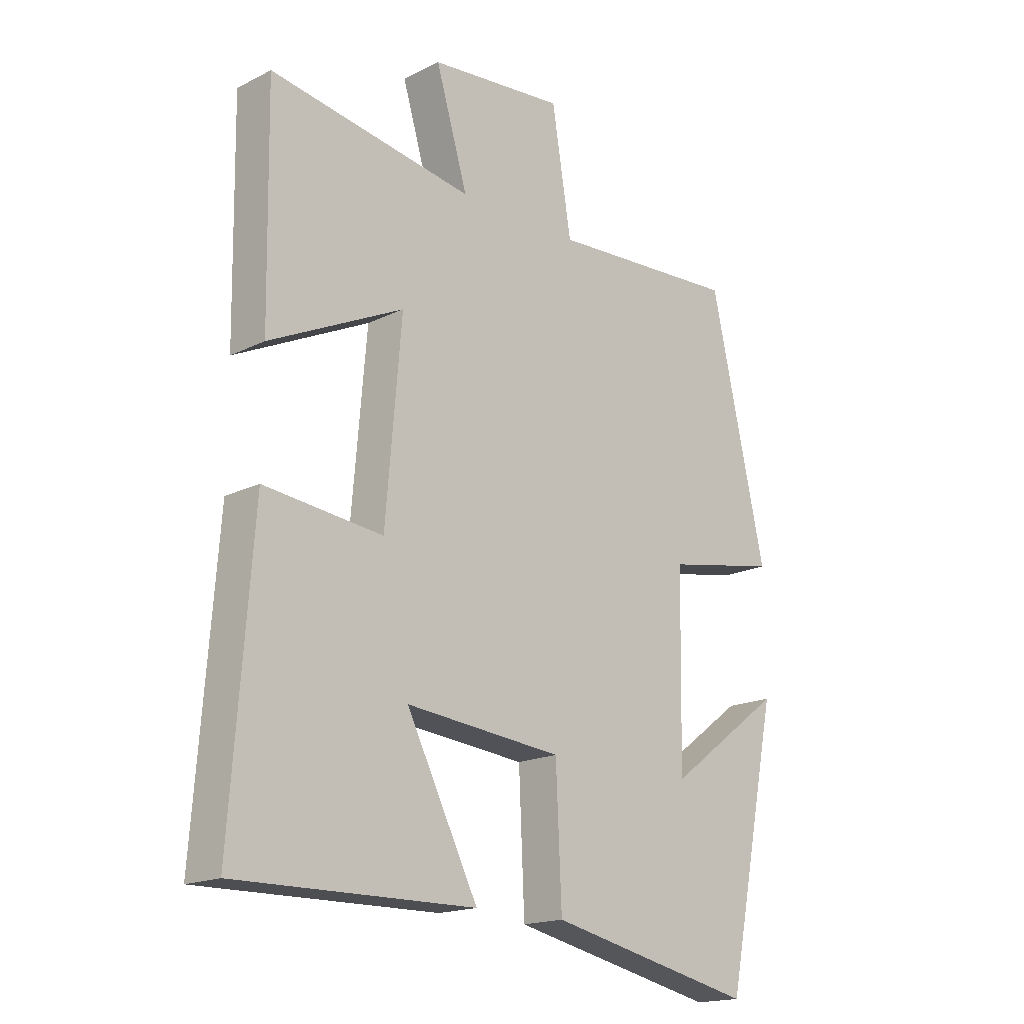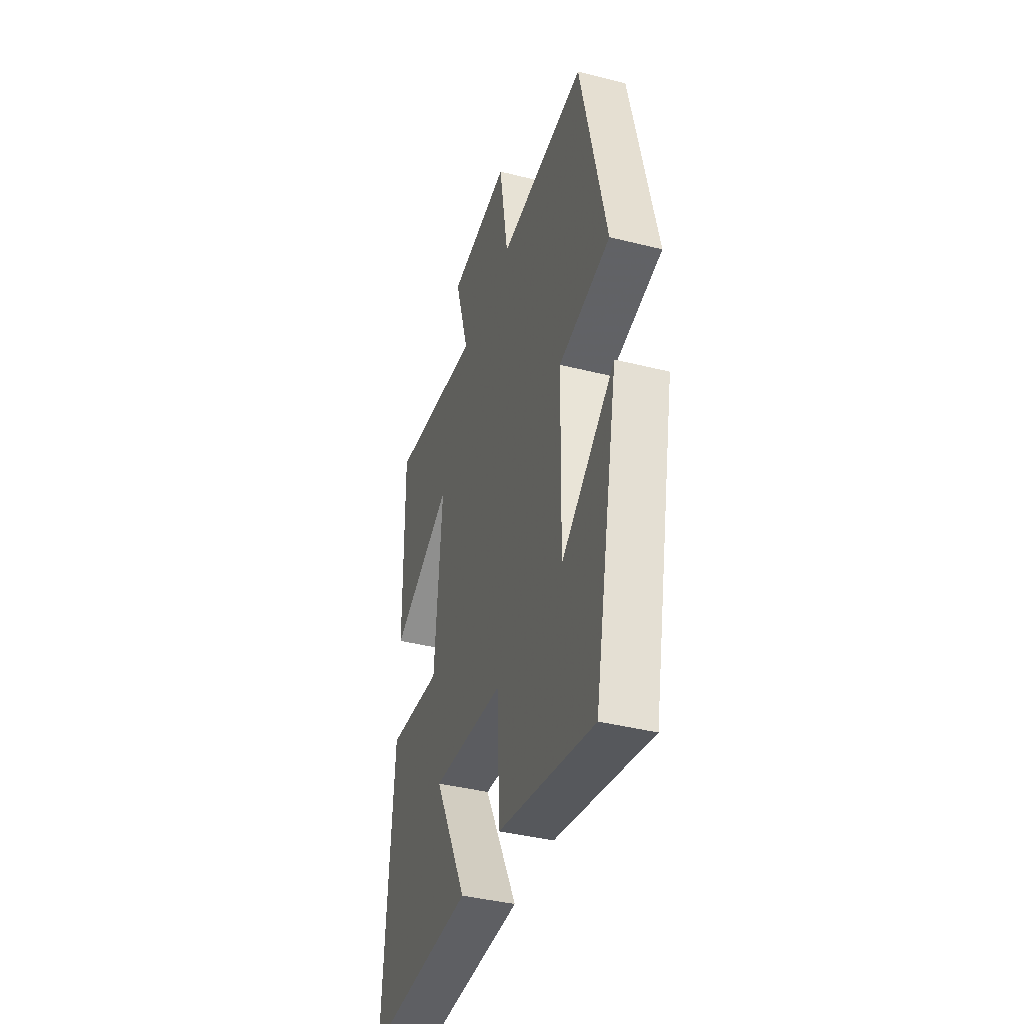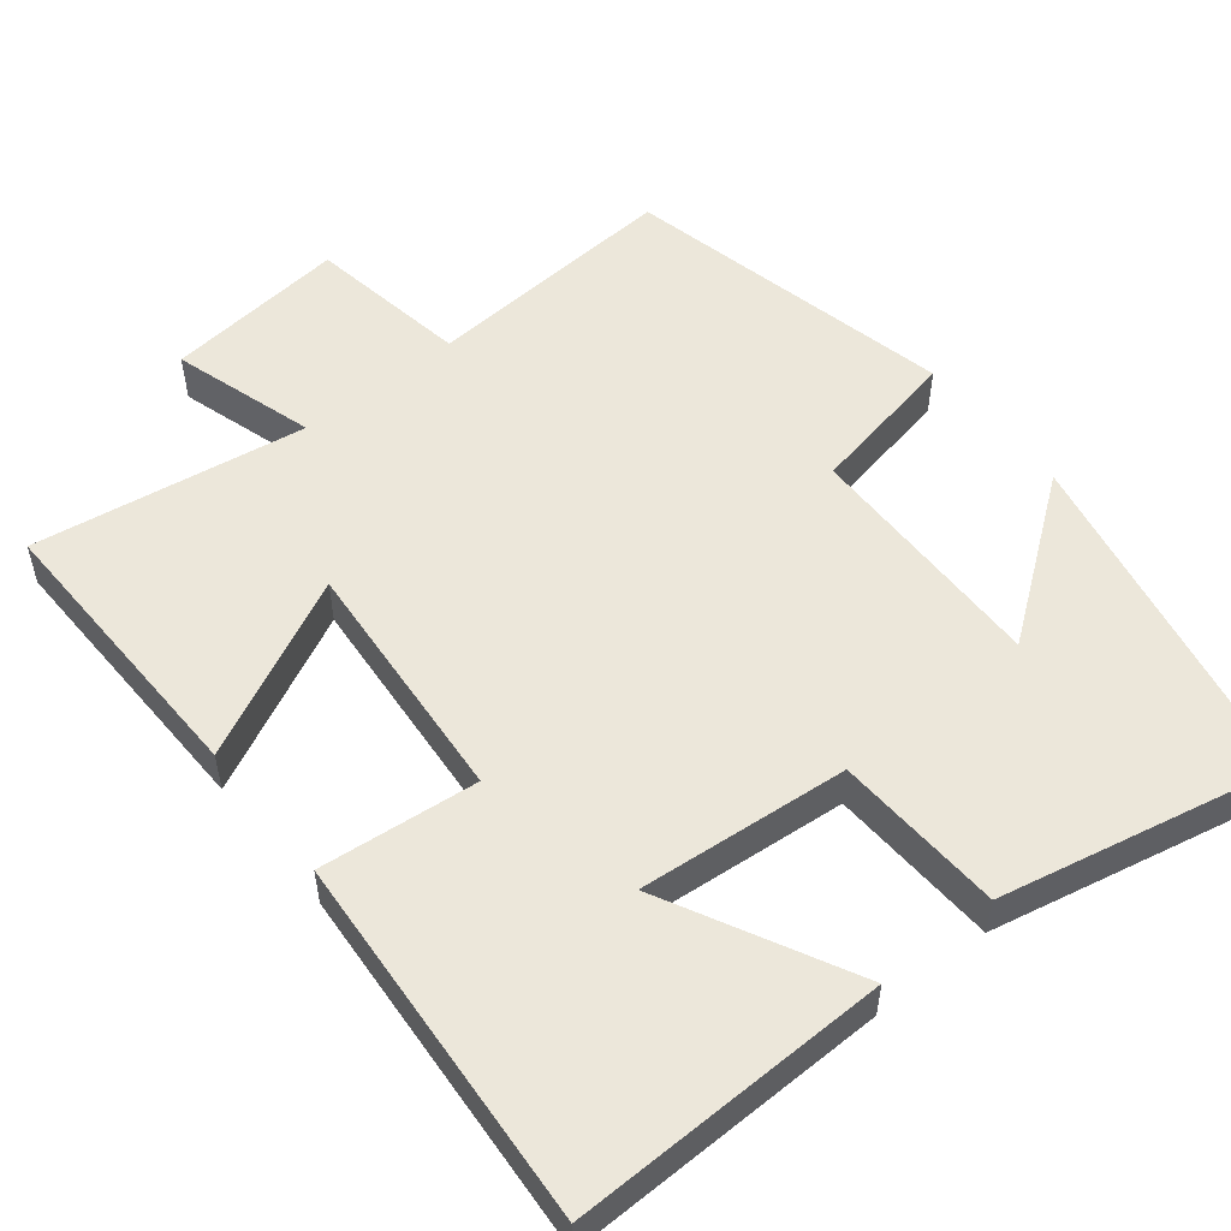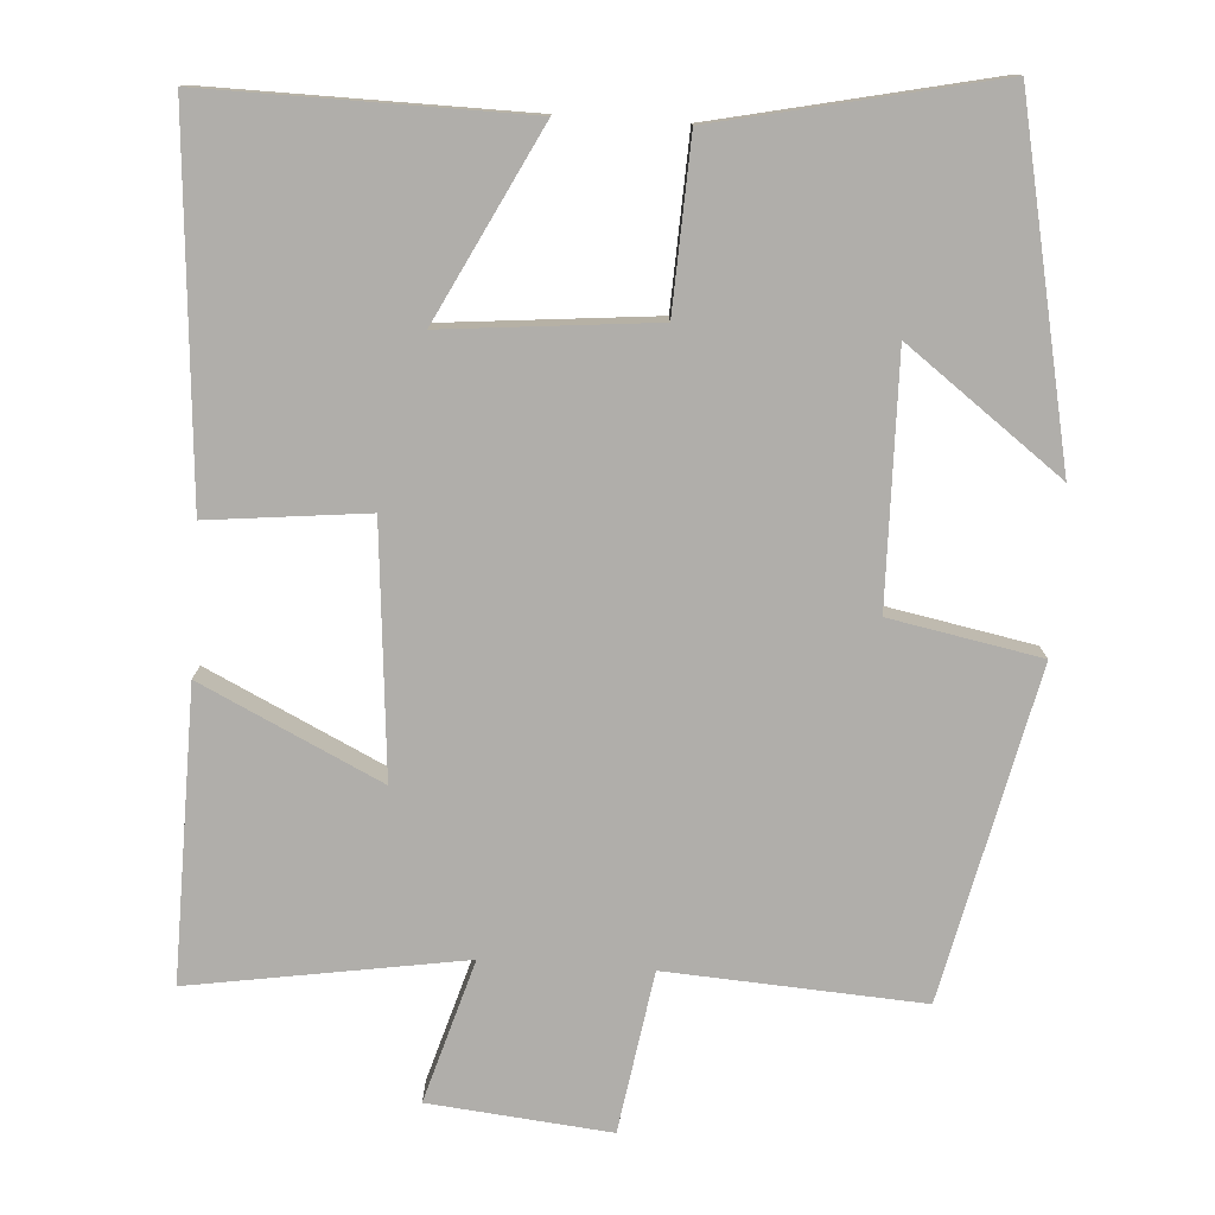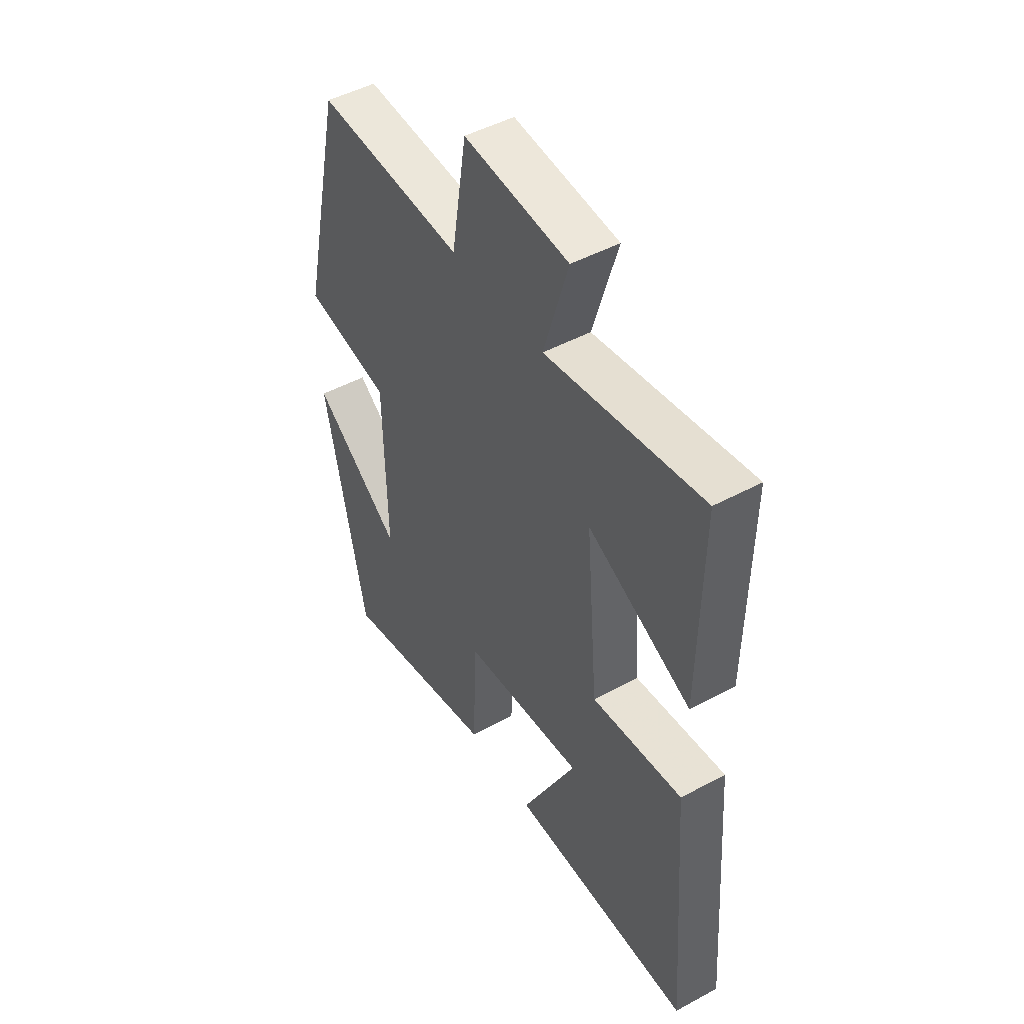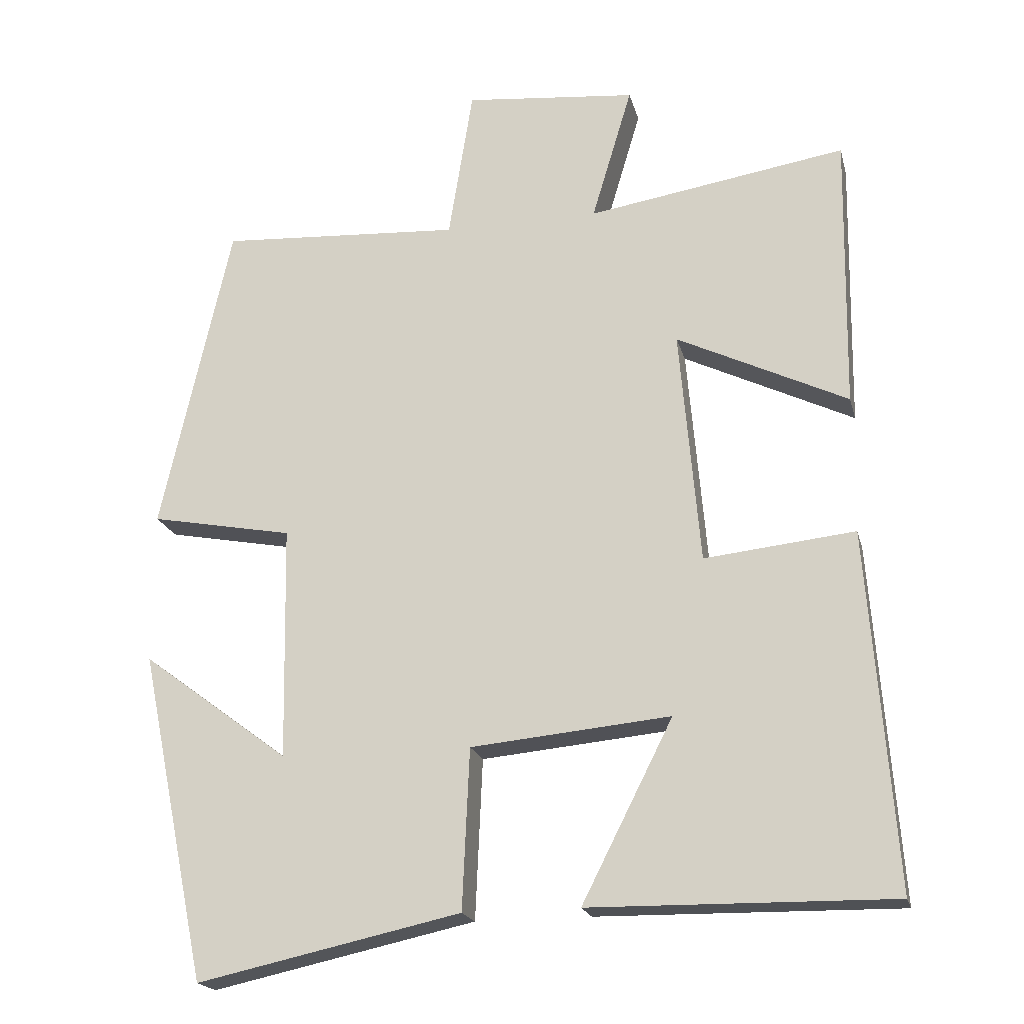
<metadata>
{"format":"obj","ext":"obj","renderer":"f3d","projection":"perspective","resolution":1024,"background":"white","views":[{"elev":-17.6,"azim":134.5,"up":"+Z"},{"elev":-40.0,"azim":-107.3,"up":"+Z"},{"elev":53.7,"azim":141.0,"up":"+Y"},{"elev":-77.7,"azim":176.3,"up":"+Y"},{"elev":47.9,"azim":58.7,"up":"+Z"},{"elev":-19.8,"azim":13.6,"up":"+Z"}]}
</metadata>
<code>
v -0.403 0.07 0.521
v -0.068 0.07 0.5
v -0.034 0.07 0.711
v 0.204 0.07 0.687
v 0.148 0.07 0.5
v 0.506 0.07 0.557
v 0.5 0.07 0.176
v 0.264 0.07 0.29
v 0.292 0.07 -0.036
v 0.5 0.07 -0.014
v 0.537 0.07 -0.506
v 0.119 0.07 -0.5
v 0.245 0.07 -0.252
v -0.031 0.07 -0.278
v -0.041 0.07 -0.5
v -0.406 0.07 -0.579
v -0.5 0.07 -0.123
v -0.296 0.07 -0.275
v -0.302 0.07 0.049
v -0.5 0.07 0.087
v -0.403 0 0.521
v -0.068 0 0.5
v -0.034 0 0.711
v 0.204 0 0.687
v 0.148 0 0.5
v 0.506 0 0.557
v 0.5 0 0.176
v 0.264 0 0.29
v 0.292 0 -0.036
v 0.5 0 -0.014
v 0.537 0 -0.506
v 0.119 0 -0.5
v 0.245 0 -0.252
v -0.031 0 -0.278
v -0.041 0 -0.5
v -0.406 0 -0.579
v -0.5 0 -0.123
v -0.296 0 -0.275
v -0.302 0 0.049
v -0.5 0 0.087
f 19 20 1 2
f 18 19 2
f 15 16 17 18
f 14 15 18 2
f 13 14 2 3
f 10 11 12 13
f 9 10 13
f 8 9 13 3
f 5 6 7 8
f 5 8 3
f 3 4 5
f 22 21 40 39
f 22 39 38
f 38 37 36 35
f 22 38 35 34
f 23 22 34 33
f 33 32 31 30
f 33 30 29
f 23 33 29 28
f 28 27 26 25
f 23 28 25
f 25 24 23
f 1 21 22 2
f 2 22 23 3
f 3 23 24 4
f 4 24 25 5
f 5 25 26 6
f 6 26 27 7
f 7 27 28 8
f 8 28 29 9
f 9 29 30 10
f 10 30 31 11
f 11 31 32 12
f 12 32 33 13
f 13 33 34 14
f 14 34 35 15
f 15 35 36 16
f 16 36 37 17
f 17 37 38 18
f 18 38 39 19
f 19 39 40 20
f 20 40 21 1

</code>
